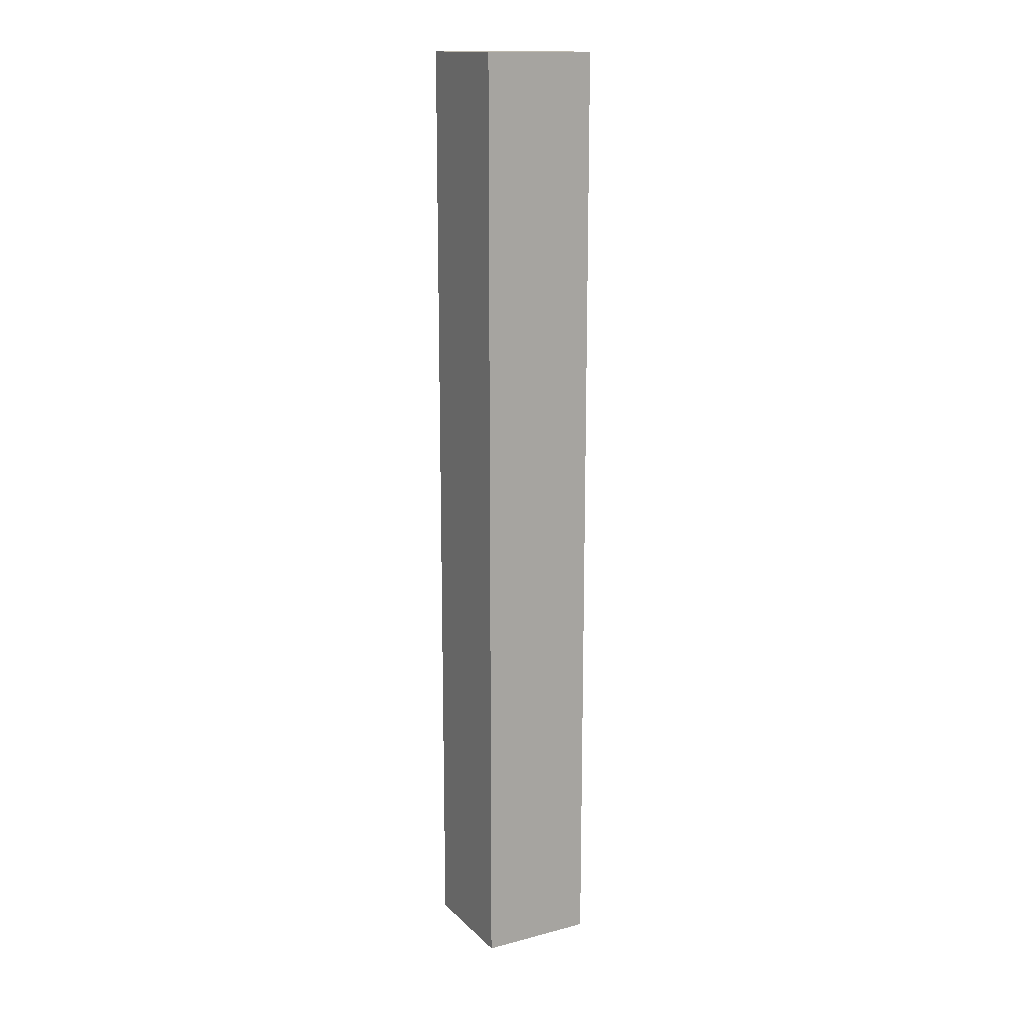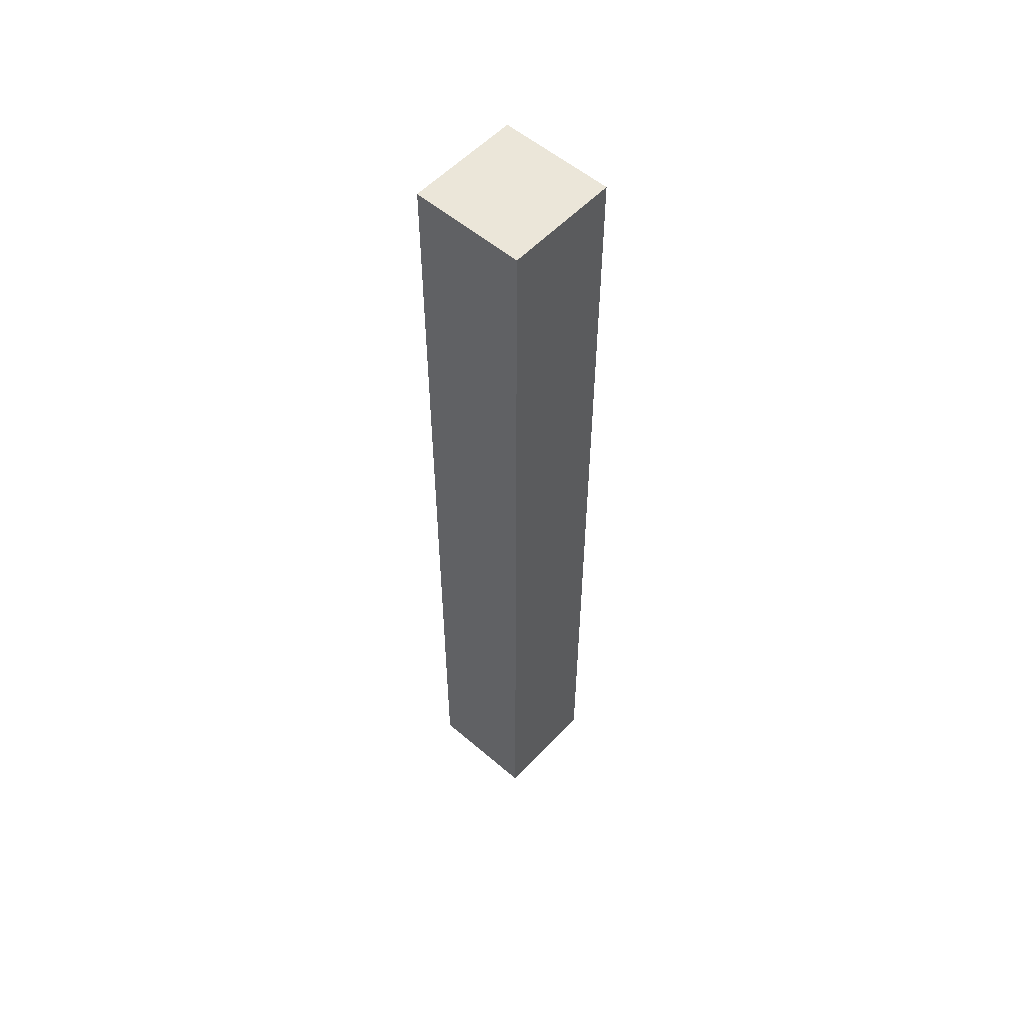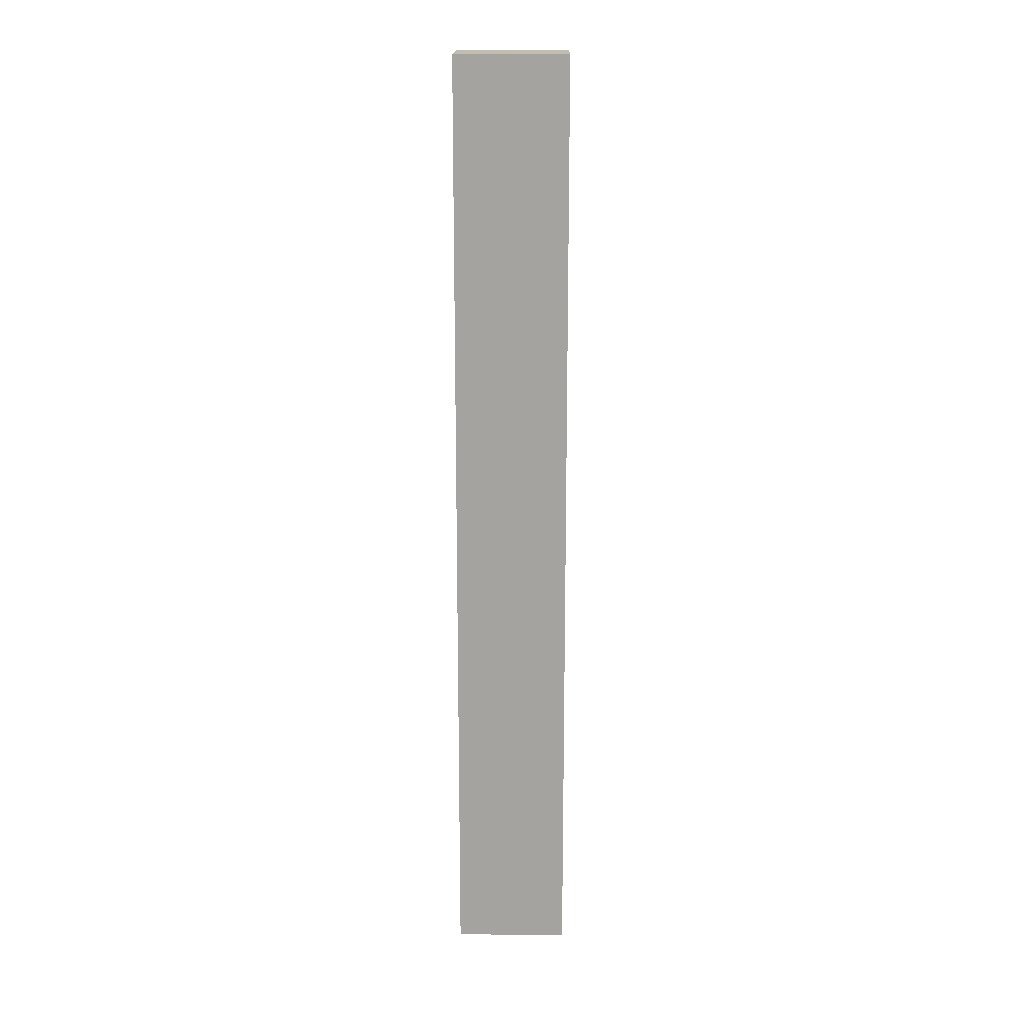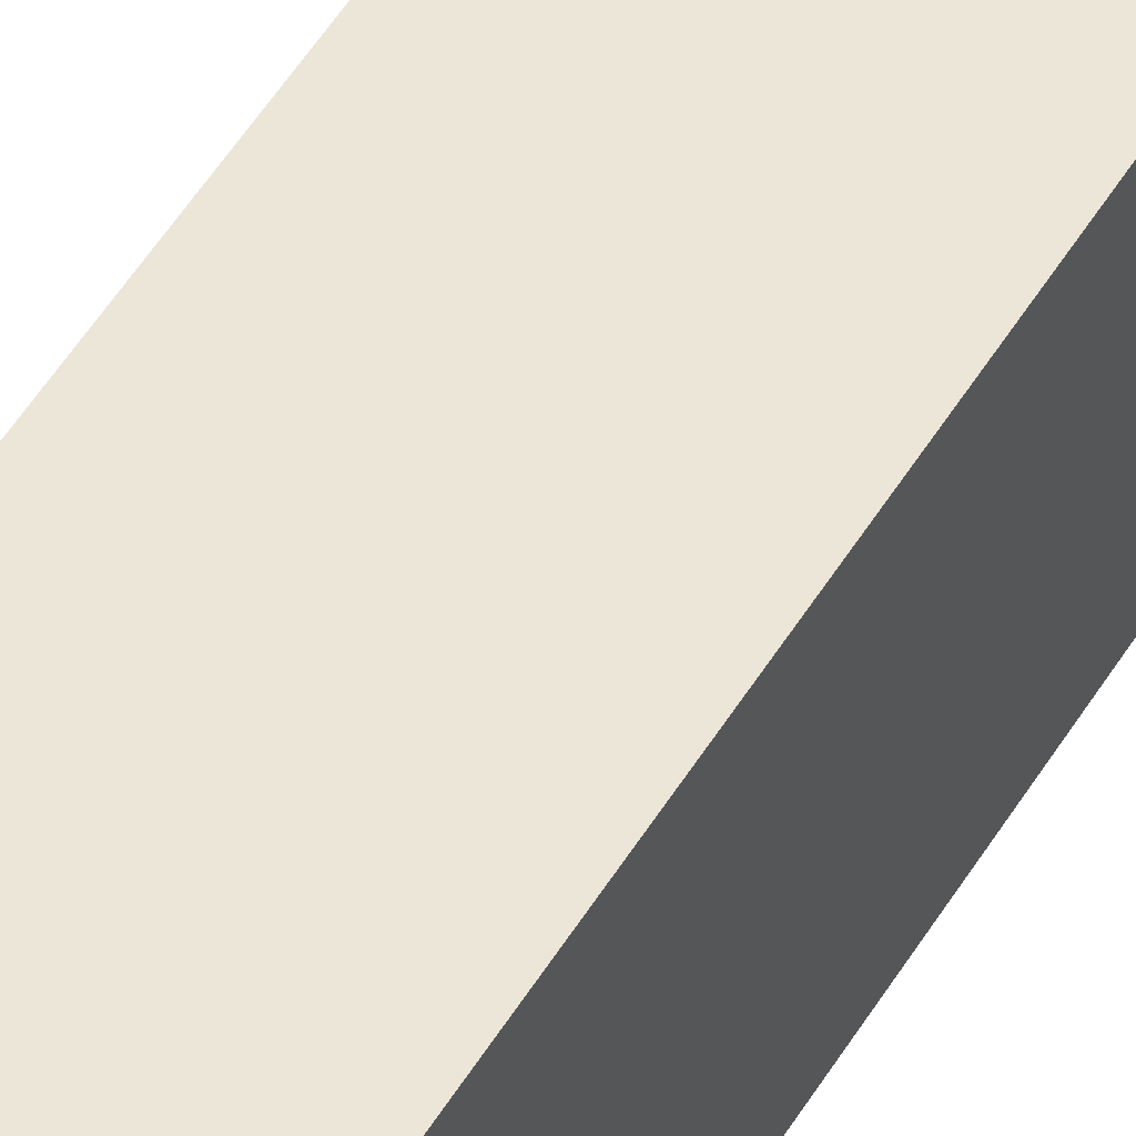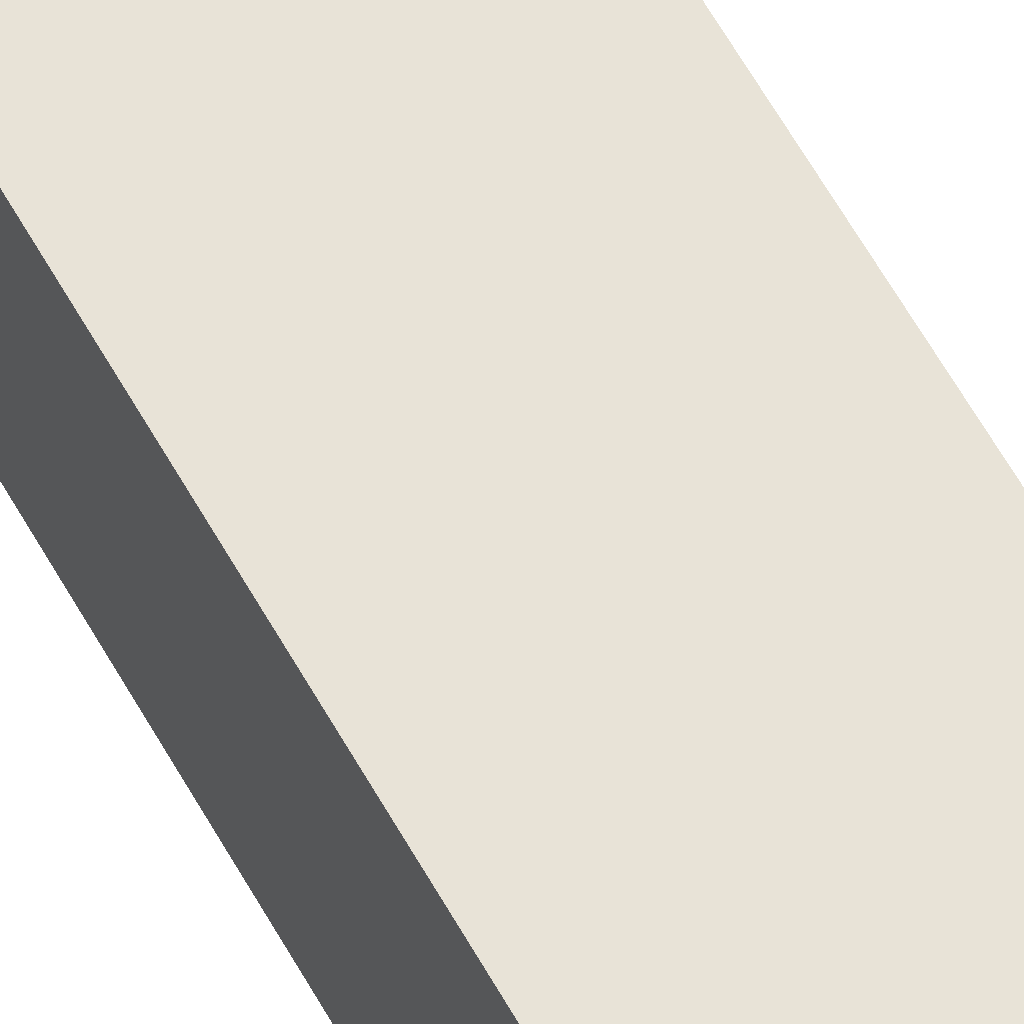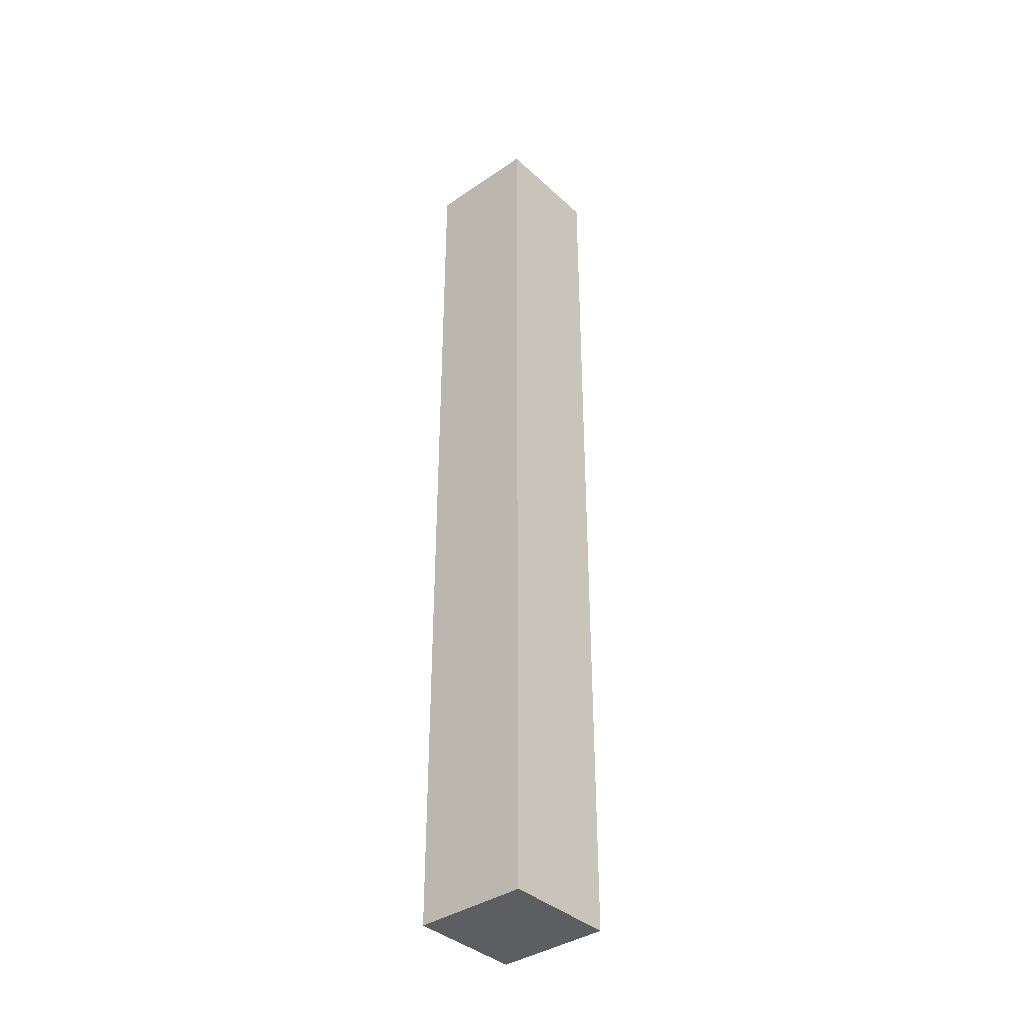
<metadata>
{"format":"obj","ext":"obj","renderer":"f3d","projection":"perspective","resolution":1024,"background":"white","views":[{"elev":15.3,"azim":-28.7,"up":"+Z"},{"elev":55.2,"azim":132.1,"up":"+Z"},{"elev":16.8,"azim":0.8,"up":"+Z"},{"elev":49.2,"azim":29.5,"up":"+Y"},{"elev":62.1,"azim":-29.3,"up":"+Y"},{"elev":-38.0,"azim":41.0,"up":"+Z"}]}
</metadata>
<code>
v 640 528 -544
v 680 568 -544
v 640 568 -544
v 680 528 -544
v 640 568 -880
v 680 528 -880
v 640 528 -880
v 680 568 -880
v 640 528 -768
v 640 568 -768
v 680 568 -768
v 680 528 -768
f 1 2 3
f 1 4 2
f 5 6 7
f 5 8 6
f 9 5 7
f 9 10 5
f 1 10 9
f 1 3 10
f 11 6 8
f 11 12 6
f 2 12 11
f 2 4 12
f 10 8 5
f 10 11 8
f 3 11 10
f 3 2 11
f 12 7 6
f 12 9 7
f 4 9 12
f 4 1 9

</code>
